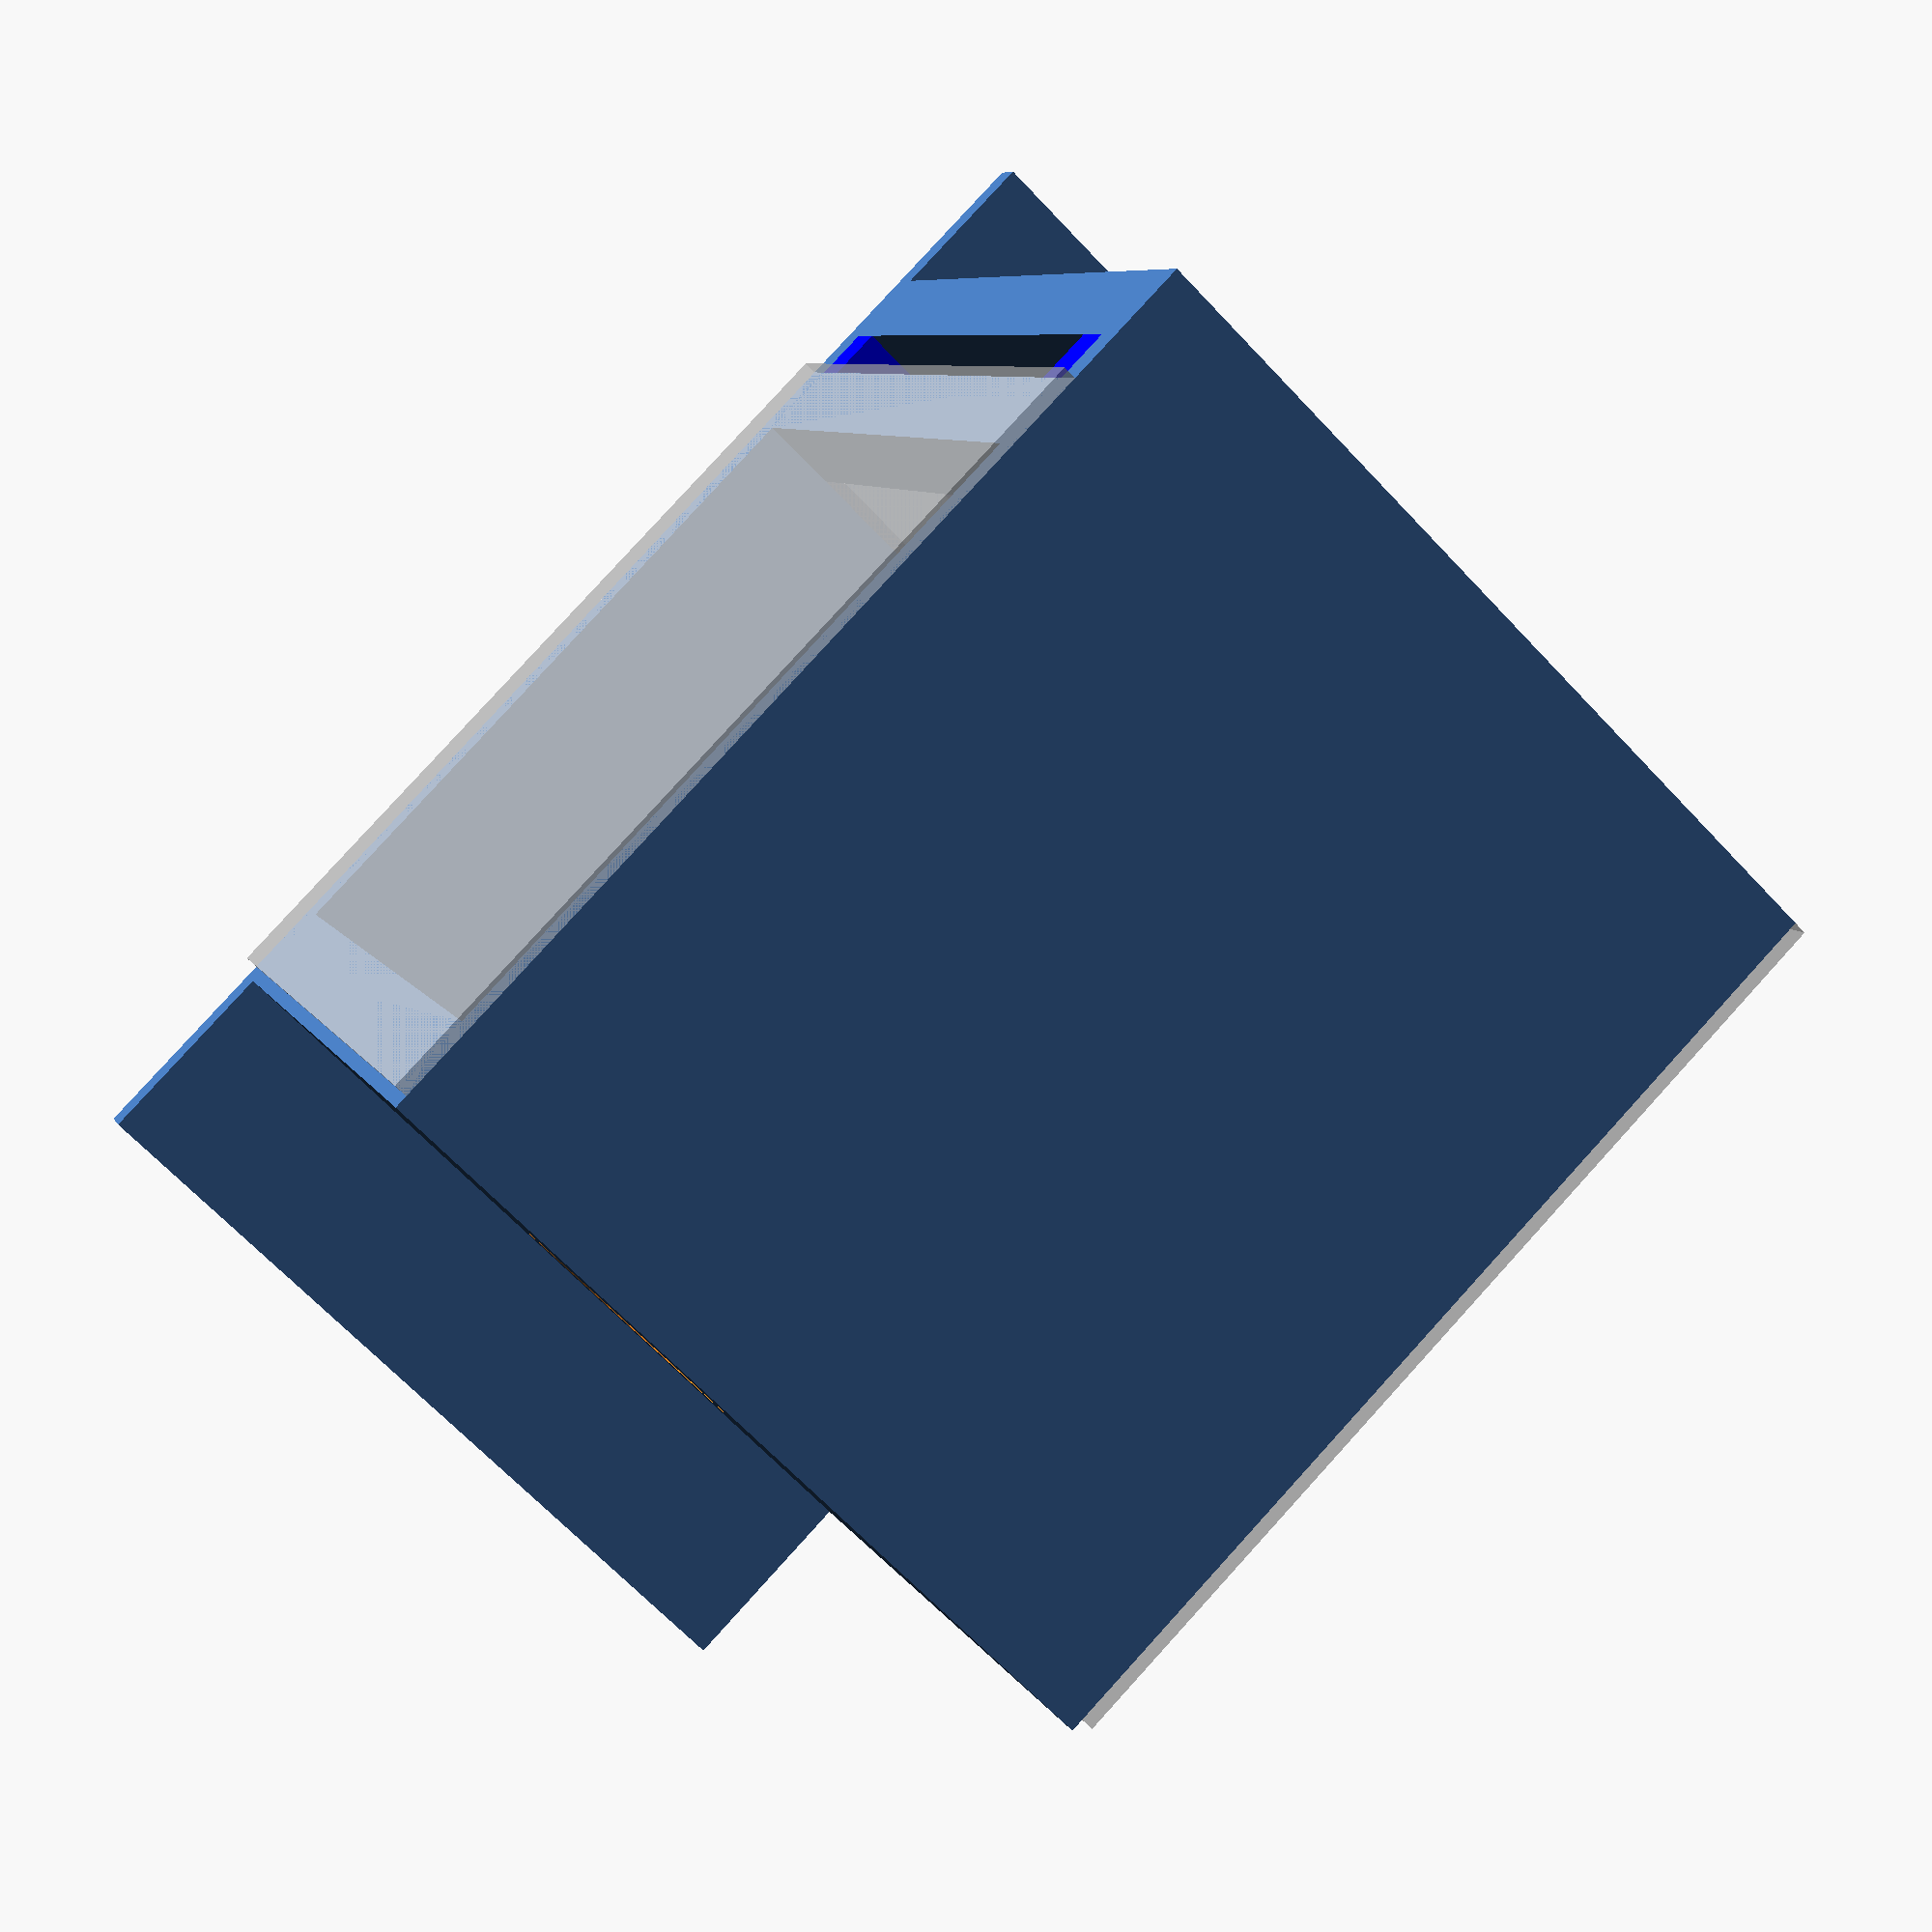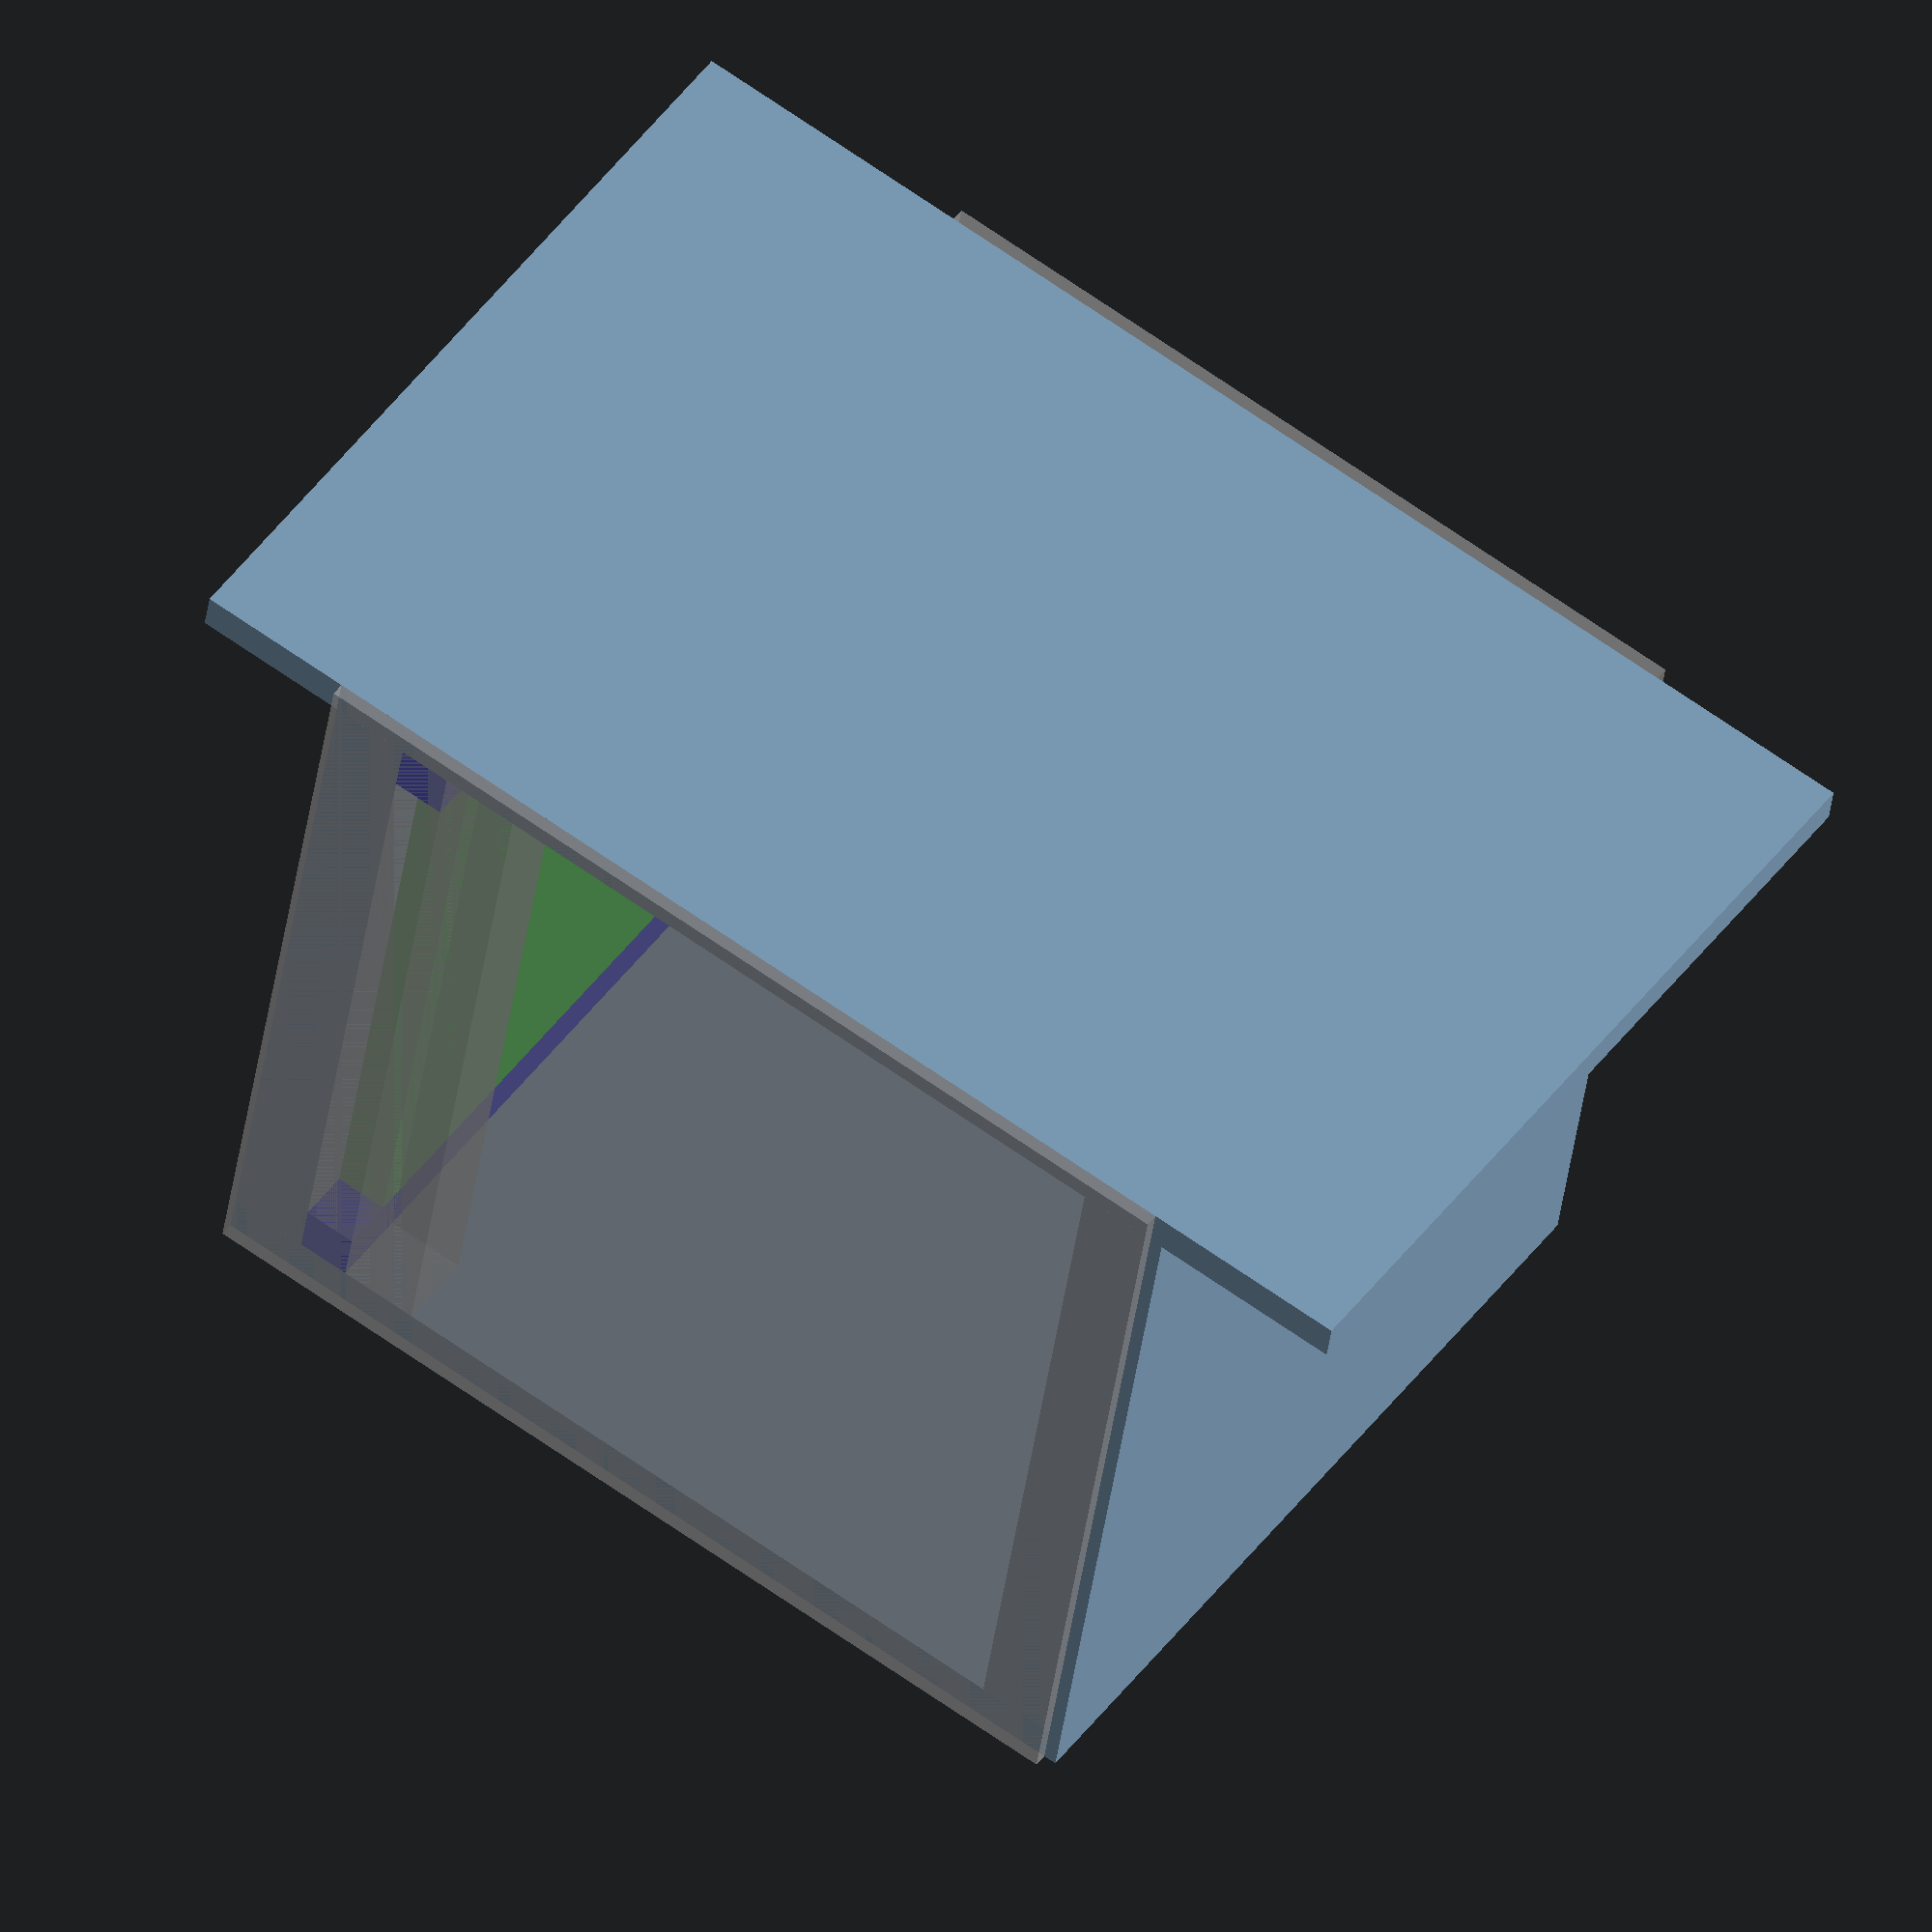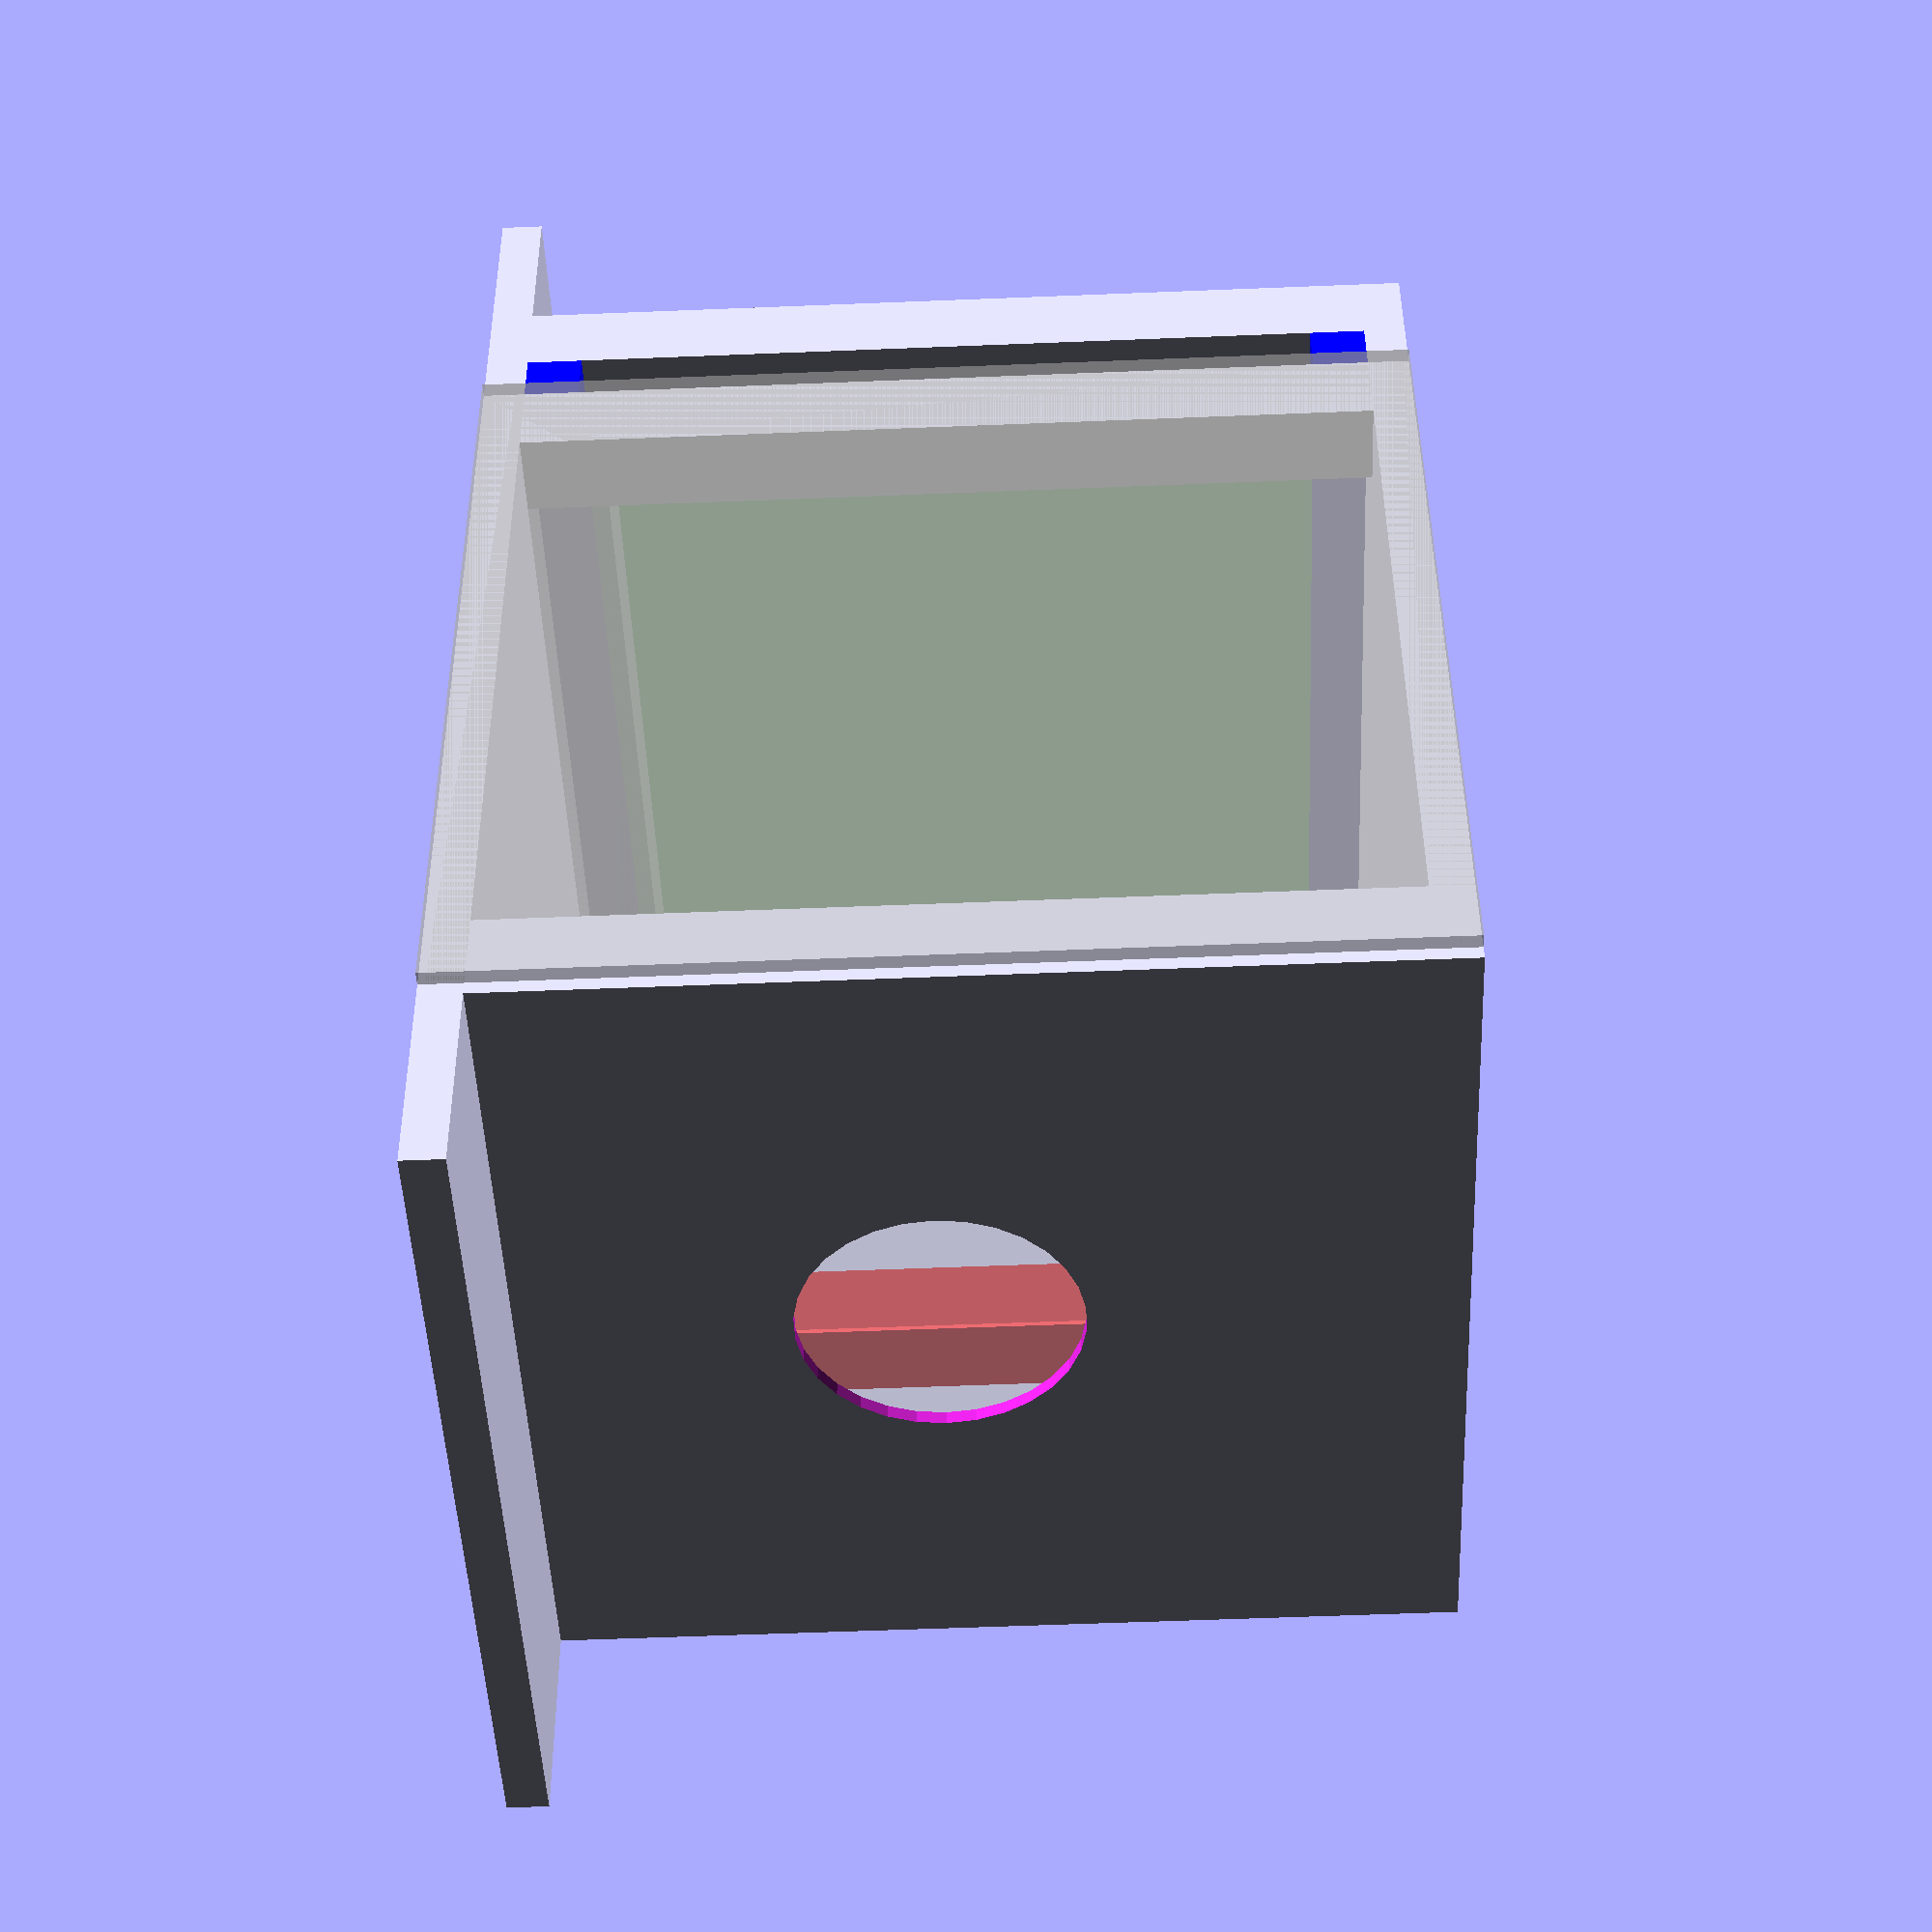
<openscad>
$fn = 30;
box_width = 16;
pole_hieght = 15.5;
sheet_thickness = 3/4;
pole_thickness = 1.5;
wall_thickness = 1/4; 



//should probably just be 'wood' but too late lol
module sheet(width, length, thickness,
    xness, yness, vertical){

    translate([xness,yness,vertical]){
    cube([width,length,thickness]);   
    } 
}

sheet(box_width,25.5,sheet_thickness,0,-4,0);

sheet(box_width,box_width + 2.5,sheet_thickness
,0,0,pole_hieght+sheet_thickness);

//vertical poles
sheet(pole_thickness,pole_thickness,pole_hieght,
0,0,sheet_thickness);

sheet(pole_thickness,pole_thickness,pole_hieght,
box_width - pole_thickness,0,sheet_thickness);

% sheet(pole_thickness,pole_thickness,pole_hieght,
box_width - pole_thickness,box_width - pole_thickness,sheet_thickness);

sheet(pole_thickness,pole_thickness,pole_hieght,
0,box_width - pole_thickness,sheet_thickness);


//horizantal poles for screws - bottom
# sheet(pole_thickness,box_width -
    pole_thickness * 2,pole_thickness,
    0,pole_thickness,sheet_thickness);
   
% sheet(box_width - pole_thickness * 2,
    pole_thickness,pole_thickness,
    pole_thickness,box_width - pole_thickness,sheet_thickness);
    
# sheet(pole_thickness,box_width -
    pole_thickness * 2,pole_thickness,
    box_width - pole_thickness,pole_thickness,sheet_thickness);
    
# sheet(box_width - pole_thickness * 2,
    pole_thickness,pole_thickness,
    pole_thickness,0,sheet_thickness);
    
//horizantal poles for screws - top    
# sheet(pole_thickness,box_width -
    pole_thickness * 2,pole_thickness,
    0,pole_thickness,pole_hieght - sheet_thickness);
   
# sheet(box_width - pole_thickness * 2,
    pole_thickness,pole_thickness,
    pole_thickness,box_width - pole_thickness,pole_hieght - sheet_thickness);
    
# sheet(pole_thickness,box_width -
    pole_thickness * 2,pole_thickness,
    box_width - pole_thickness,pole_thickness,pole_hieght - sheet_thickness);
    
# sheet(box_width - pole_thickness * 2,
    pole_thickness,pole_thickness,
    pole_thickness,0,pole_hieght - sheet_thickness);
  
//mounting poles
# sheet(pole_thickness,pole_thickness,pole_hieght,
10.5,2,sheet_thickness);

# sheet(pole_thickness,pole_thickness,pole_hieght,
4,2,sheet_thickness);

//filter poles
sheet(pole_thickness,pole_thickness,pole_hieght,
box_width - pole_thickness,box_width - pole_thickness + 2.5,sheet_thickness);

sheet(pole_thickness,pole_thickness,pole_hieght,
0,box_width - pole_thickness + 2.5,sheet_thickness);
 
//filter holders
color([0,0,1])
sheet(box_width,1,1,
0,box_width - pole_thickness + 1.5,sheet_thickness);

color([0,0,1])
sheet(box_width,1,1,
0,box_width - pole_thickness + 1.5,
pole_hieght - 1/4);

//color([0,0,1])
% sheet(1,1,pole_hieght - 2,
box_width - pole_thickness + .5,box_width - pole_thickness + 1.5,sheet_thickness + 1);


//outer filter holders
# sheet(box_width - pole_thickness * 2,
    pole_thickness,pole_thickness,
    pole_thickness,box_width - pole_thickness + 2.5,sheet_thickness);
    
# sheet(box_width - pole_thickness * 2,
    pole_thickness,pole_thickness,
    pole_thickness,box_width - pole_thickness + 2.5,pole_hieght - sheet_thickness);

//filter
color([0,1,0])
 sheet(13.5,1,13.5,
1.5,box_width - pole_thickness + 1.5,
1.75);
  
//the walls  
% sheet(wall_thickness,box_width,
    pole_hieght + (sheet_thickness * 2),
    -1 * wall_thickness,0,0);

% sheet(wall_thickness,box_width + 2.5,
    pole_hieght + (sheet_thickness * 2),
    box_width,0,0);
    
// makes the hole    
difference(){
    sheet(box_width,wall_thickness,
    pole_hieght + sheet_thickness,
    0,-1 * wall_thickness,sheet_thickness);

    rotate([90,0,0]){
        translate([8,8,-1]){
            cylinder(h = 4, r = 2.5);
            }
     }
}





    
    
    
</openscad>
<views>
elev=352.7 azim=44.5 roll=343.7 proj=p view=wireframe
elev=36.0 azim=54.5 roll=173.1 proj=o view=solid
elev=57.1 azim=350.5 roll=272.4 proj=p view=solid
</views>
